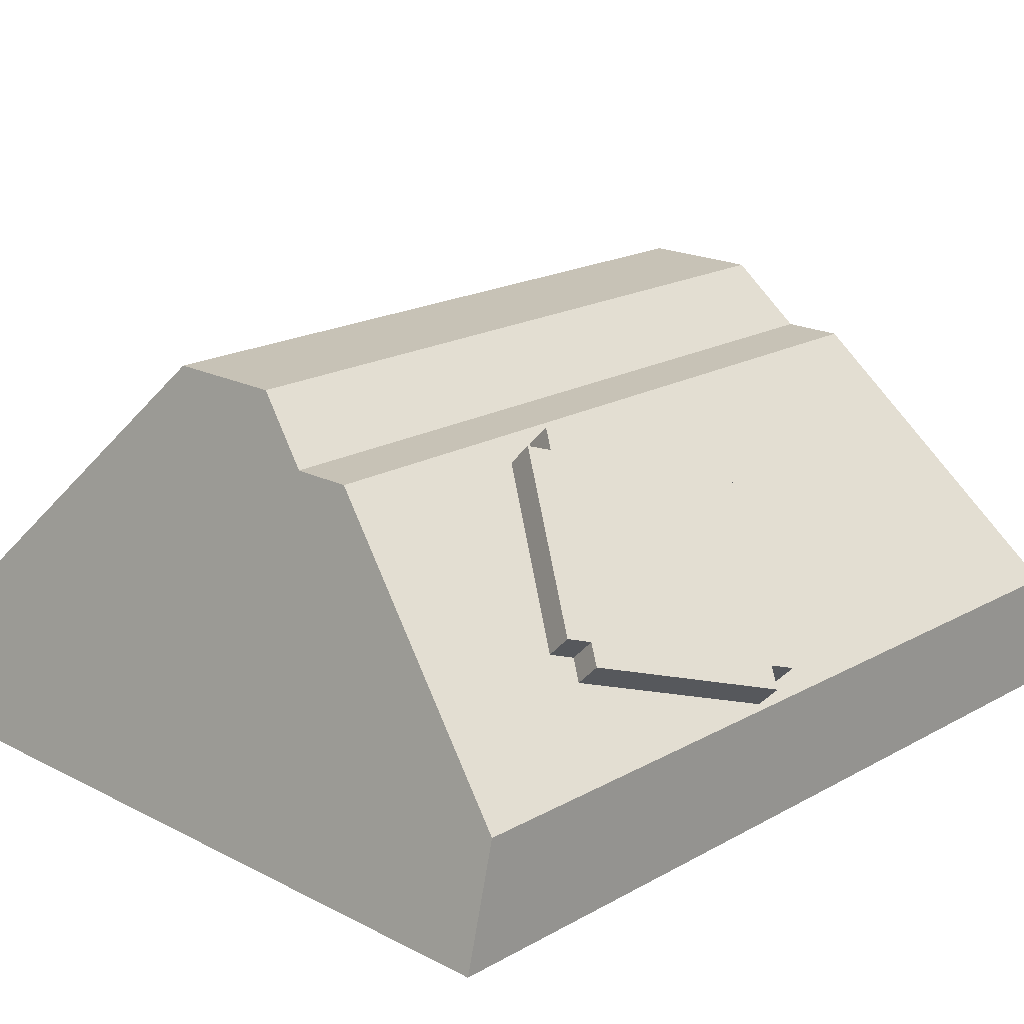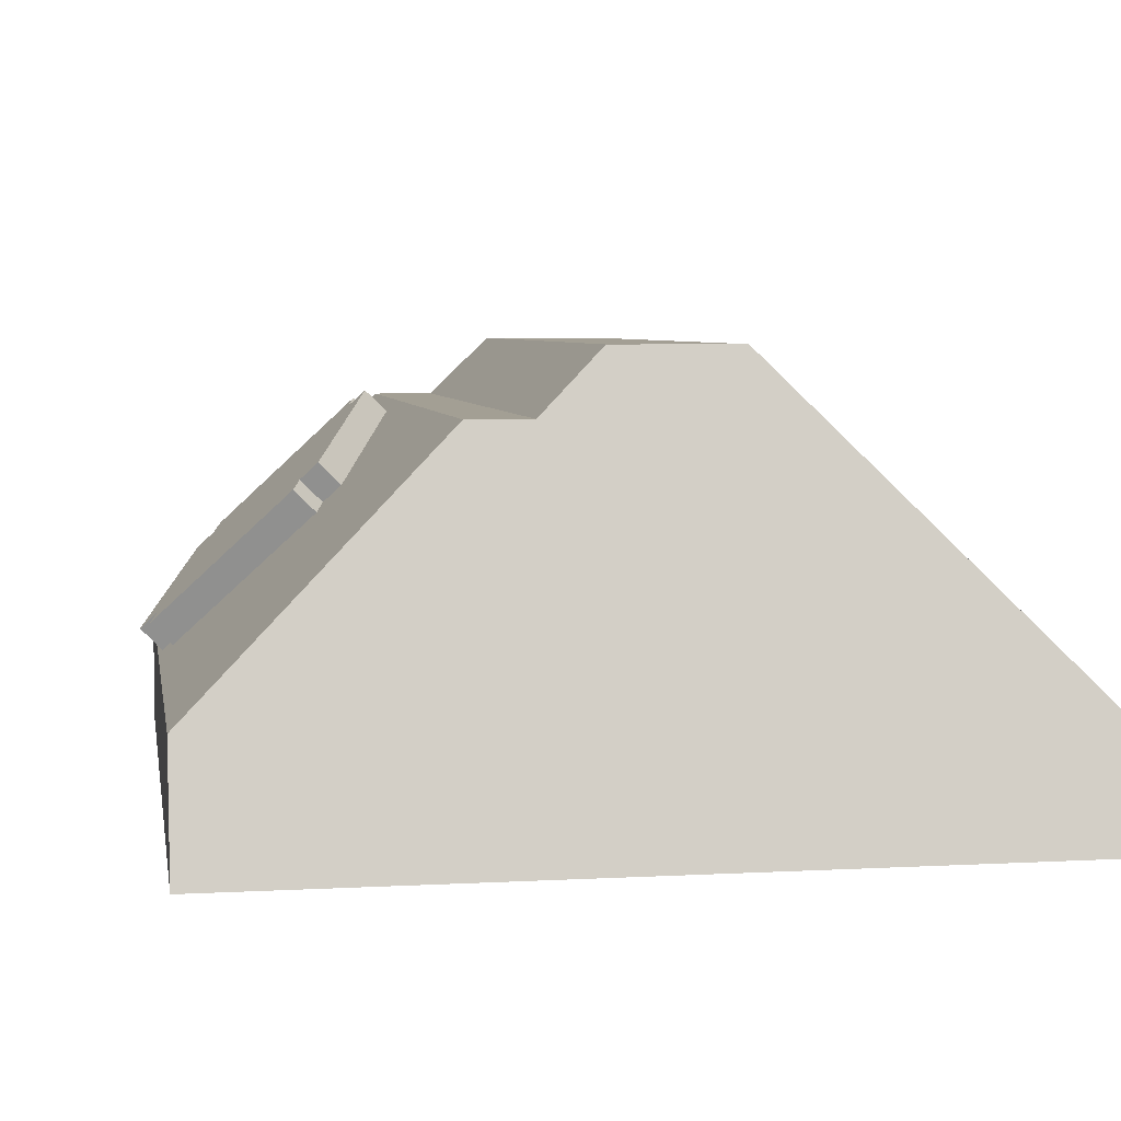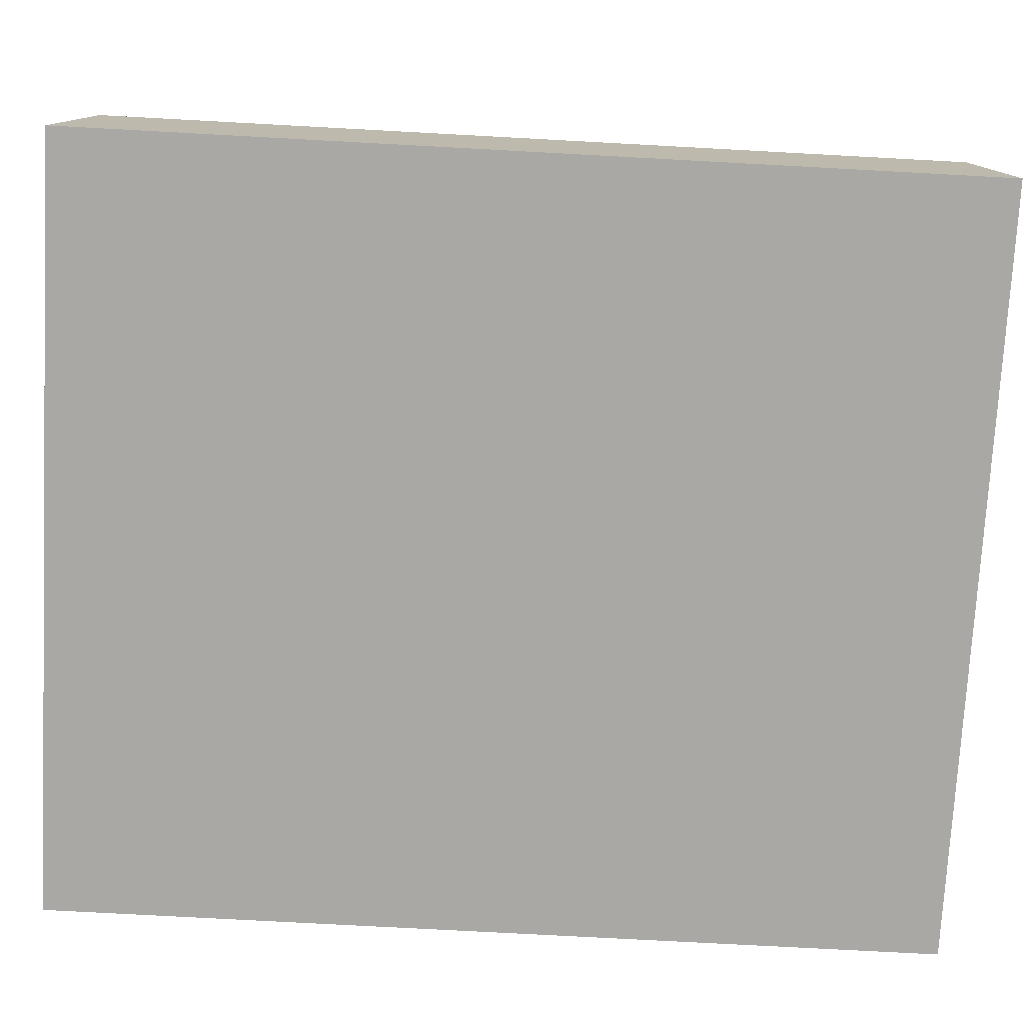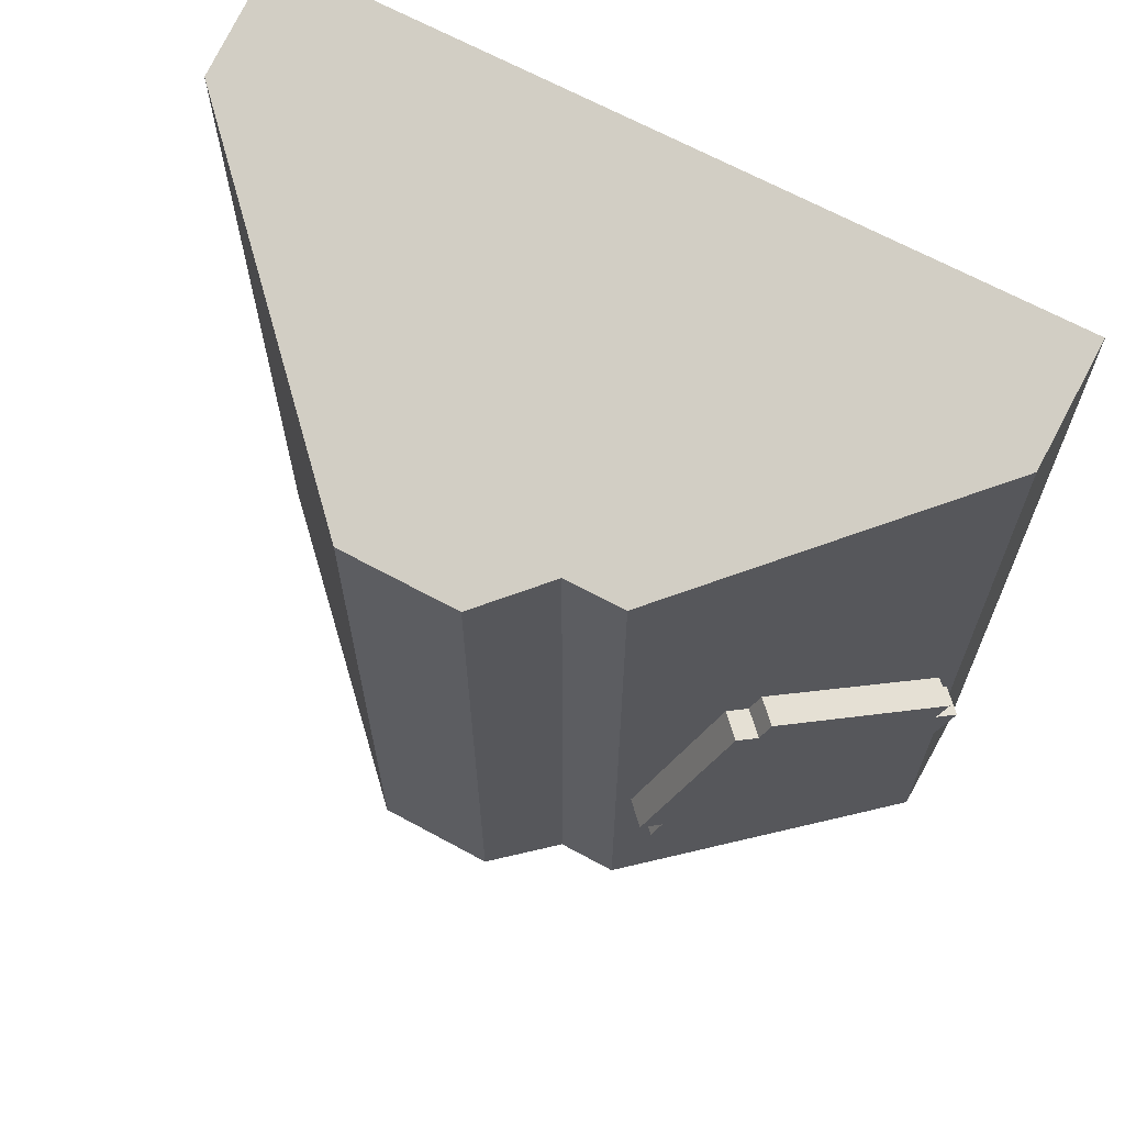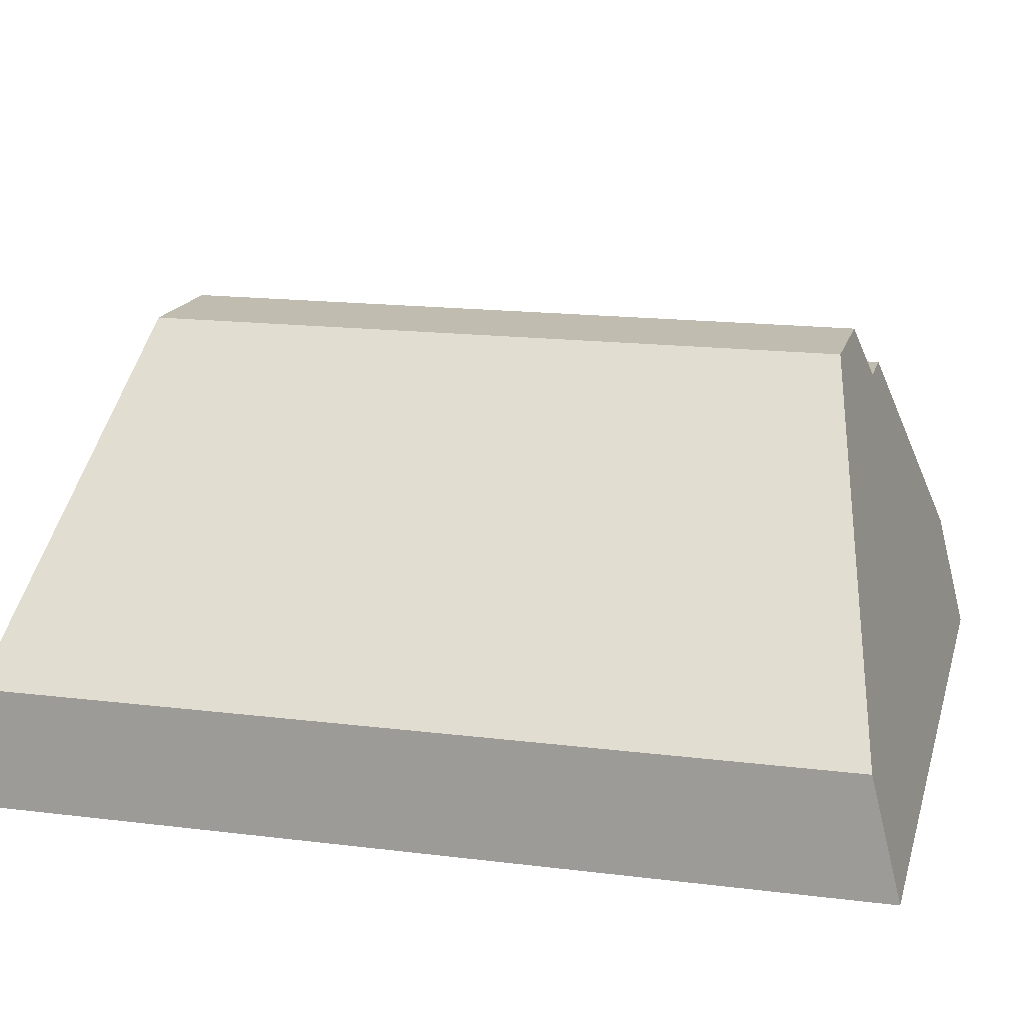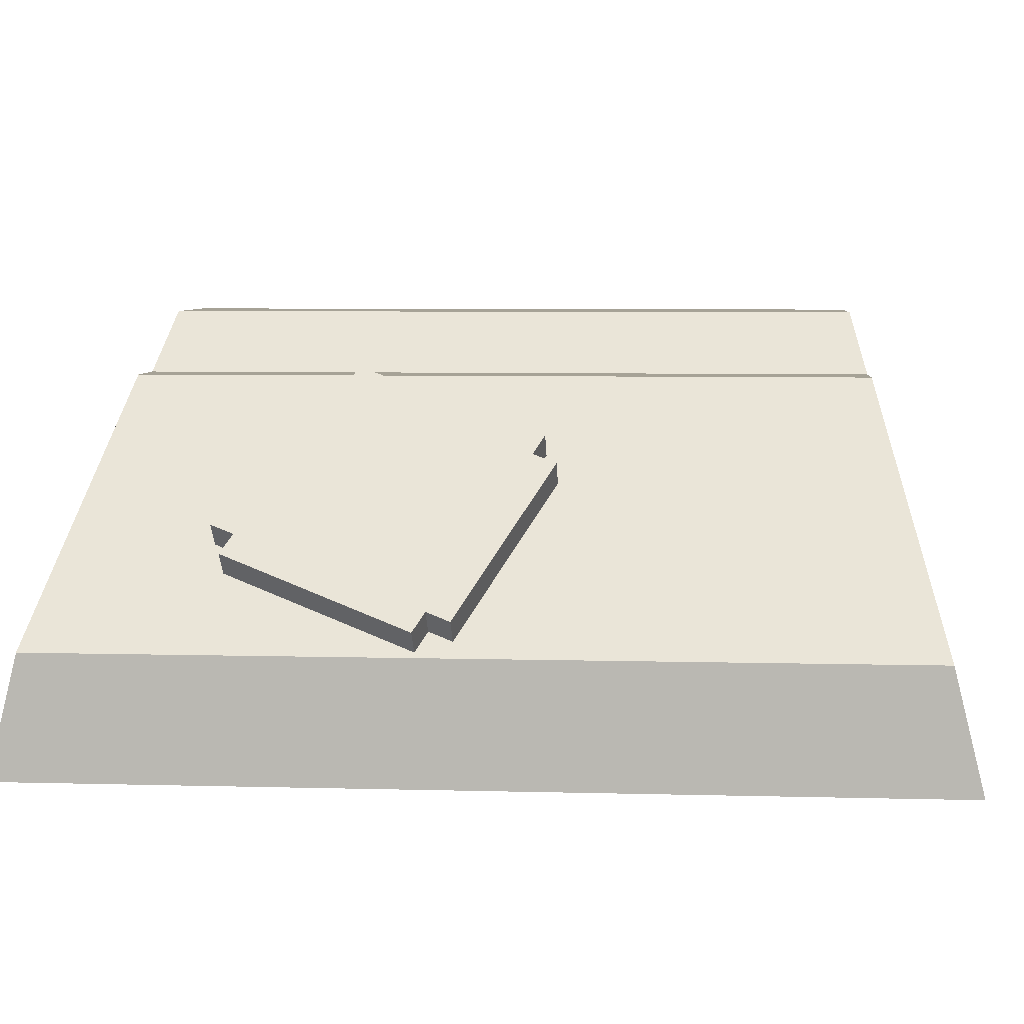
<metadata>
{"format":"obj","ext":"obj","renderer":"f3d","projection":"perspective","resolution":1024,"background":"white","views":[{"elev":19.2,"azim":43.9,"up":"+Z"},{"elev":5.4,"azim":170.3,"up":"+Z"},{"elev":-75.2,"azim":-93.1,"up":"+Z"},{"elev":66.5,"azim":28.7,"up":"+Y"},{"elev":16.6,"azim":-75.8,"up":"+Z"},{"elev":6.3,"azim":94.6,"up":"+Z"}]}
</metadata>
<code>
g royale_hat_boyscout_mesh
v -0.2063 -0.2054 0.2368
v 0.1999 -0.2054 0.2368
v 0.1999 -0.2208 0.1743
v -0.2063 -0.2208 0.1743
v 0.04366 -0.1747 0.3618
v -0.05009 -0.167 0.3931
v 0.01241 -0.167 0.3931
v 0.07491 -0.1747 0.3618
v 0.1999 0.2163 0.1743
v 0.1999 -0.1892 0.1743
v 0.1999 -0.1761 0.2368
v 0.1999 0.2032 0.2368
v -0.2063 0.2163 0.1743
v -0.2063 -0.1892 0.1743
v 0.1999 -0.1892 0.1743
v 0.1999 0.2163 0.1743
v -0.2063 0.2479 0.1743
v 0.1999 0.2479 0.1743
v 0.1999 -0.2208 0.1743
v -0.2063 -0.2208 0.1743
v -0.2063 0.2032 0.2368
v -0.2063 -0.1761 0.2368
v -0.2063 -0.1892 0.1743
v -0.2063 0.2163 0.1743
v 0.07491 0.1769 0.3618
v 0.07491 -0.1498 0.3618
v 0.04366 -0.1498 0.3618
v 0.04366 0.1769 0.3618
v 0.1999 0.2032 0.2368
v 0.1999 -0.1761 0.2368
v 0.07491 -0.1498 0.3618
v 0.07491 0.1769 0.3618
v 0.01241 0.1703 0.3931
v 0.01241 -0.1432 0.3931
v -0.05009 -0.1432 0.3931
v -0.05009 0.1703 0.3931
v 0.04366 0.1769 0.3618
v 0.04366 -0.1498 0.3618
v 0.01241 -0.1432 0.3931
v 0.01241 0.1703 0.3931
v -0.05009 0.1703 0.3931
v -0.05009 -0.1432 0.3931
v -0.2063 -0.1761 0.2368
v -0.2063 0.2032 0.2368
v -0.2063 0.2479 0.1743
v 0.1999 0.2479 0.1743
v 0.1999 0.2326 0.2368
v -0.2063 0.2326 0.2368
v 0.07491 0.2018 0.3618
v 0.04366 0.2018 0.3618
v 0.01241 0.1941 0.3931
v -0.05009 0.1941 0.3931
v 0.0963 -0.07425 0.3625
v 0.136 0.04618 0.3228
v 0.2041 0.001252 0.2547
v 0.1644 -0.1192 0.2944
v 0.2002 -0.01079 0.2587
v 0.2087 -0.01641 0.2502
v 0.1769 -0.1127 0.2819
v 0.1684 -0.1071 0.2905
v 0.1235 0.03975 0.3353
v 0.132 0.03413 0.3268
v 0.1003 -0.0622 0.3586
v 0.09176 -0.05659 0.3671
v 0.1644 -0.1192 0.2944
v 0.1534 -0.1192 0.2834
v 0.08525 -0.07425 0.3515
v 0.0963 -0.07425 0.3625
v 0.2041 0.001252 0.2547
v 0.1931 0.001252 0.2437
v 0.1534 -0.1192 0.2834
v 0.1644 -0.1192 0.2944
v 0.136 0.04618 0.3228
v 0.125 0.04618 0.3118
v 0.1931 0.001252 0.2437
v 0.2041 0.001252 0.2547
v 0.0963 -0.07425 0.3625
v 0.08525 -0.07425 0.3515
v 0.125 0.04618 0.3118
v 0.136 0.04618 0.3228
v 0.1769 -0.1127 0.2819
v 0.1659 -0.1127 0.2709
v 0.1573 -0.1071 0.2794
v 0.1684 -0.1071 0.2905
v 0.2002 -0.01079 0.2587
v 0.1891 -0.01079 0.2476
v 0.1976 -0.01641 0.2391
v 0.2087 -0.01641 0.2502
v 0.2087 -0.01641 0.2502
v 0.1976 -0.01641 0.2391
v 0.1659 -0.1127 0.2709
v 0.1769 -0.1127 0.2819
v 0.09176 -0.05659 0.3671
v 0.08071 -0.05659 0.356
v 0.1125 0.03975 0.3243
v 0.1235 0.03975 0.3353
v 0.1003 -0.0622 0.3586
v 0.08922 -0.0622 0.3475
v 0.08071 -0.05659 0.356
v 0.09176 -0.05659 0.3671
v 0.1235 0.03975 0.3353
v 0.1125 0.03975 0.3243
v 0.121 0.03413 0.3158
v 0.132 0.03413 0.3268
v 0.1999 0.2163 0.1743
v 0.1999 0.2032 0.2368
v 0.1999 0.2326 0.2368
v 0.1999 0.2479 0.1743
v 0.1999 -0.2054 0.2368
v 0.1999 -0.1761 0.2368
v 0.1999 -0.1892 0.1743
v 0.1999 -0.2208 0.1743
v -0.2063 0.2326 0.2368
v -0.2063 0.2032 0.2368
v -0.2063 0.2163 0.1743
v -0.2063 0.2479 0.1743
v -0.2063 -0.1892 0.1743
v -0.2063 -0.1761 0.2368
v -0.2063 -0.2054 0.2368
v -0.2063 -0.2208 0.1743
v 0.07491 0.2018 0.3618
v 0.07491 0.1769 0.3618
v 0.04366 0.1769 0.3618
v 0.04366 0.2018 0.3618
v 0.04366 -0.1747 0.3618
v 0.04366 -0.1498 0.3618
v 0.07491 -0.1498 0.3618
v 0.07491 -0.1747 0.3618
v 0.1999 0.2032 0.2368
v 0.07491 0.1769 0.3618
v 0.07491 0.2018 0.3618
v 0.1999 0.2326 0.2368
v 0.07491 -0.1747 0.3618
v 0.07491 -0.1498 0.3618
v 0.1999 -0.1761 0.2368
v 0.1999 -0.2054 0.2368
v 0.01241 0.1941 0.3931
v 0.01241 0.1703 0.3931
v -0.05009 0.1703 0.3931
v -0.05009 0.1941 0.3931
v -0.05009 -0.167 0.3931
v -0.05009 -0.1432 0.3931
v 0.01241 -0.1432 0.3931
v 0.01241 -0.167 0.3931
v 0.04366 0.1769 0.3618
v 0.01241 0.1703 0.3931
v 0.01241 0.1941 0.3931
v 0.04366 0.2018 0.3618
v 0.01241 -0.167 0.3931
v 0.01241 -0.1432 0.3931
v 0.04366 -0.1498 0.3618
v 0.04366 -0.1747 0.3618
v -0.05009 0.1941 0.3931
v -0.05009 0.1703 0.3931
v -0.2063 0.2032 0.2368
v -0.2063 0.2326 0.2368
v -0.2063 -0.1761 0.2368
v -0.05009 -0.1432 0.3931
v -0.05009 -0.167 0.3931
v -0.2063 -0.2054 0.2368
g royale_hat_boyscout_mesh_0
f 3 2 1
f 4 3 1
f 5 1 2
f 1 5 6
f 5 7 6
f 8 5 2
f 11 10 9
f 12 11 9
f 15 14 13
f 16 15 13
f 16 13 17
f 18 16 17
f 14 15 19
f 20 14 19
f 23 22 21
f 24 23 21
f 27 26 25
f 28 27 25
f 31 30 29
f 32 31 29
f 35 34 33
f 36 35 33
f 39 38 37
f 40 39 37
f 43 42 41
f 44 43 41
f 47 46 45
f 48 47 45
f 49 47 48
f 50 49 48
f 51 50 48
f 52 51 48
f 55 54 53
f 56 55 53
f 59 58 57
f 60 59 57
f 63 62 61
f 64 63 61
f 67 66 65
f 68 67 65
f 71 70 69
f 72 71 69
f 75 74 73
f 76 75 73
f 79 78 77
f 80 79 77
f 83 82 81
f 84 83 81
f 87 86 85
f 88 87 85
f 91 90 89
f 92 91 89
f 95 94 93
f 96 95 93
f 99 98 97
f 100 99 97
f 103 102 101
f 104 103 101
f 107 106 105
f 108 107 105
f 111 110 109
f 112 111 109
f 115 114 113
f 116 115 113
f 119 118 117
f 120 119 117
f 123 122 121
f 124 123 121
f 127 126 125
f 128 127 125
f 131 130 129
f 132 131 129
f 135 134 133
f 136 135 133
f 139 138 137
f 140 139 137
f 143 142 141
f 144 143 141
f 147 146 145
f 148 147 145
f 151 150 149
f 152 151 149
f 155 154 153
f 156 155 153
f 159 158 157
f 160 159 157

</code>
